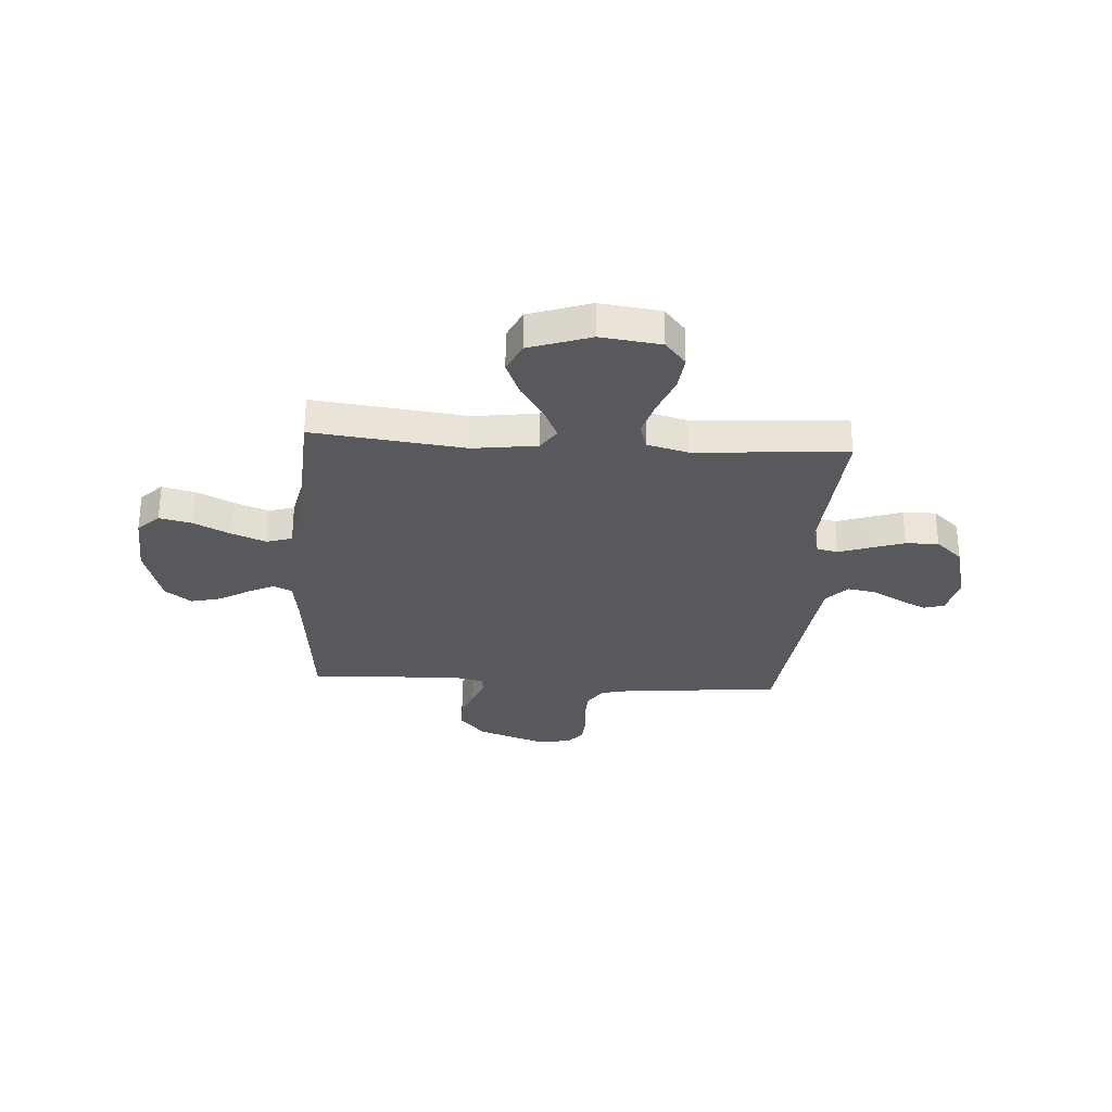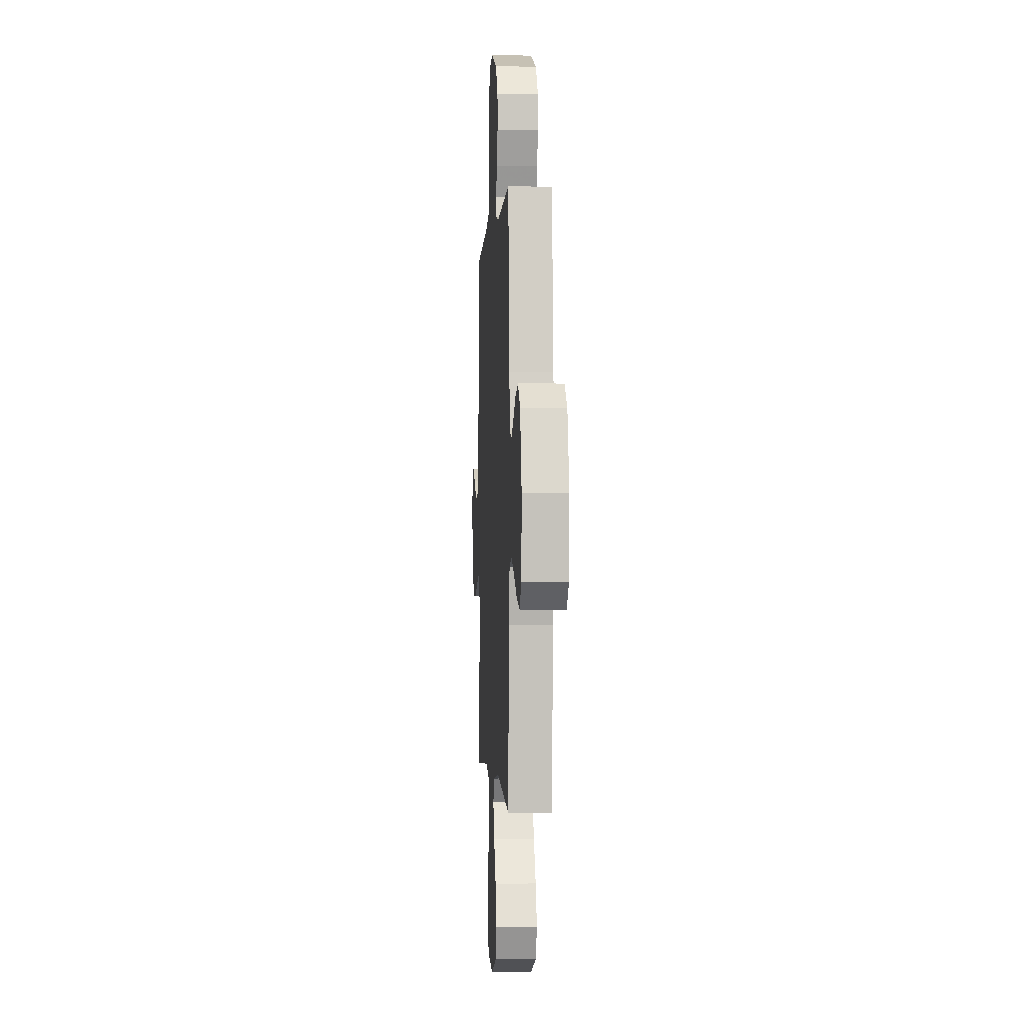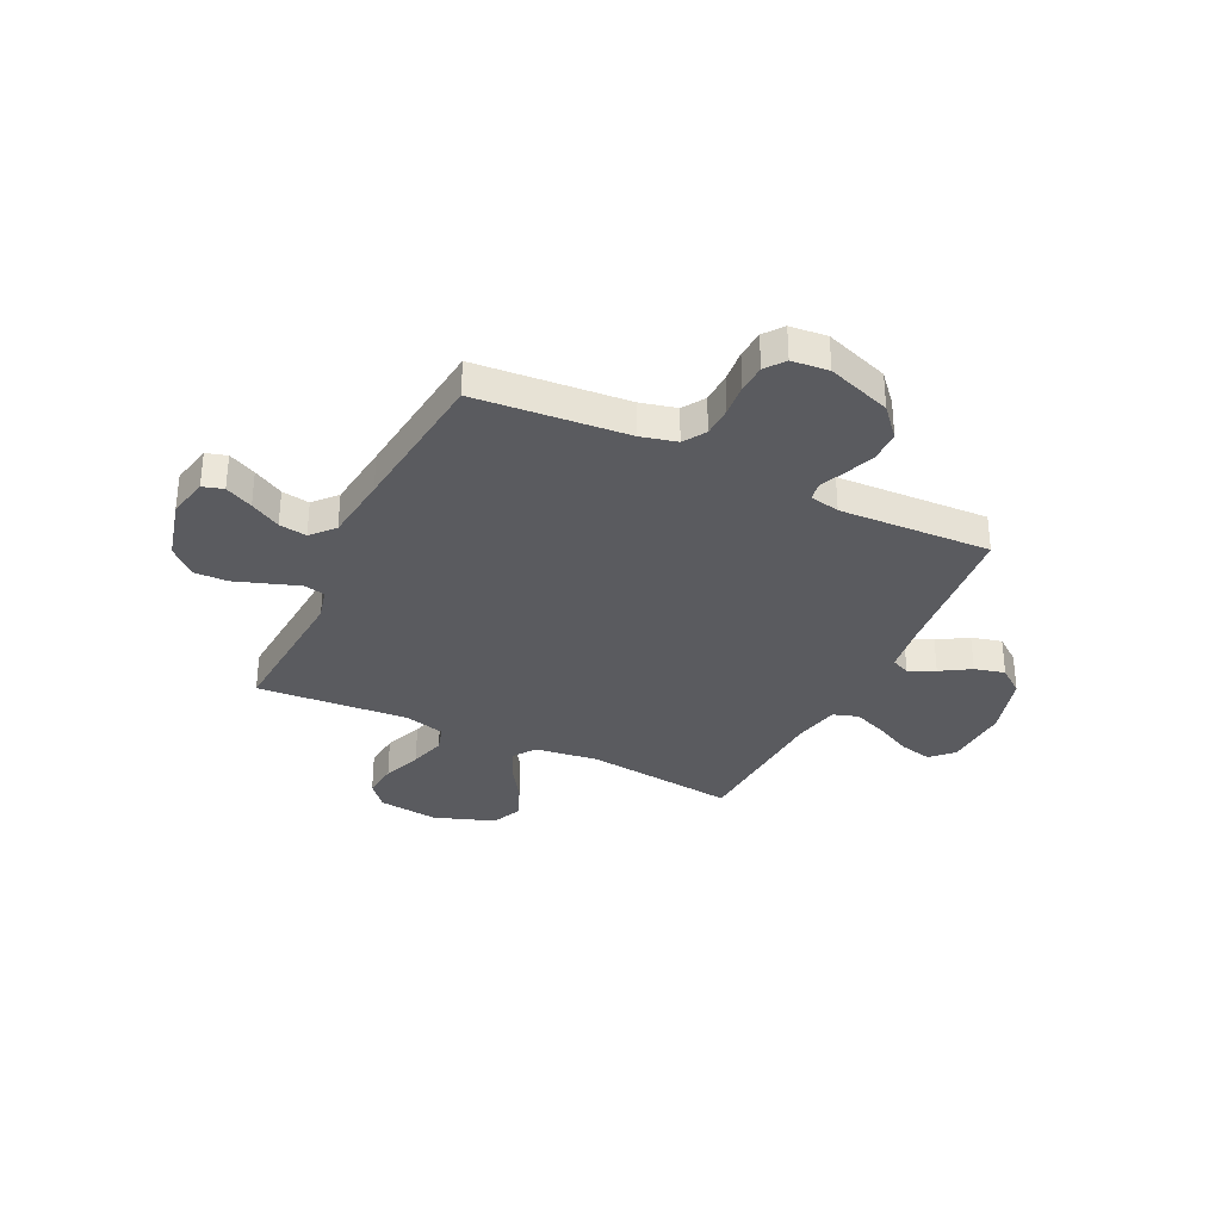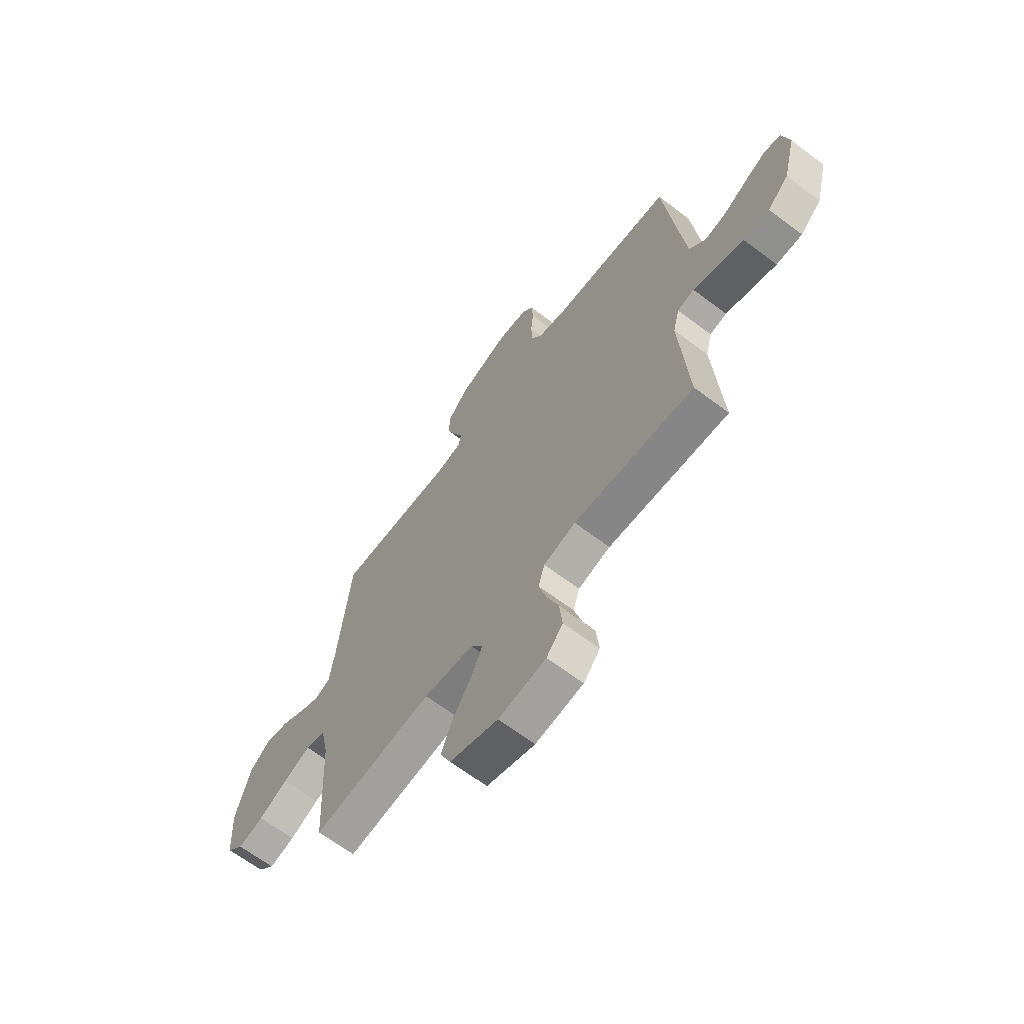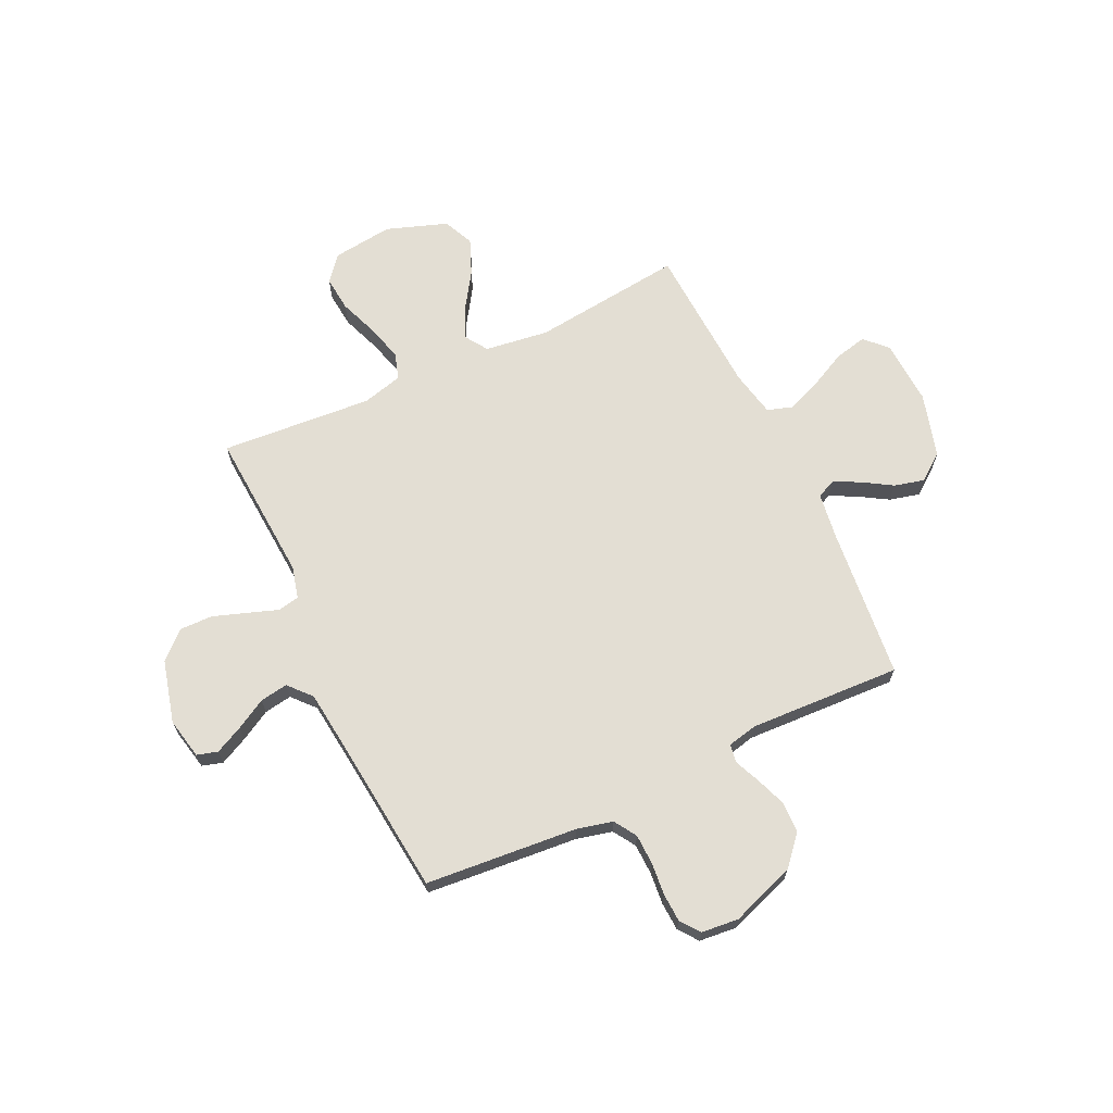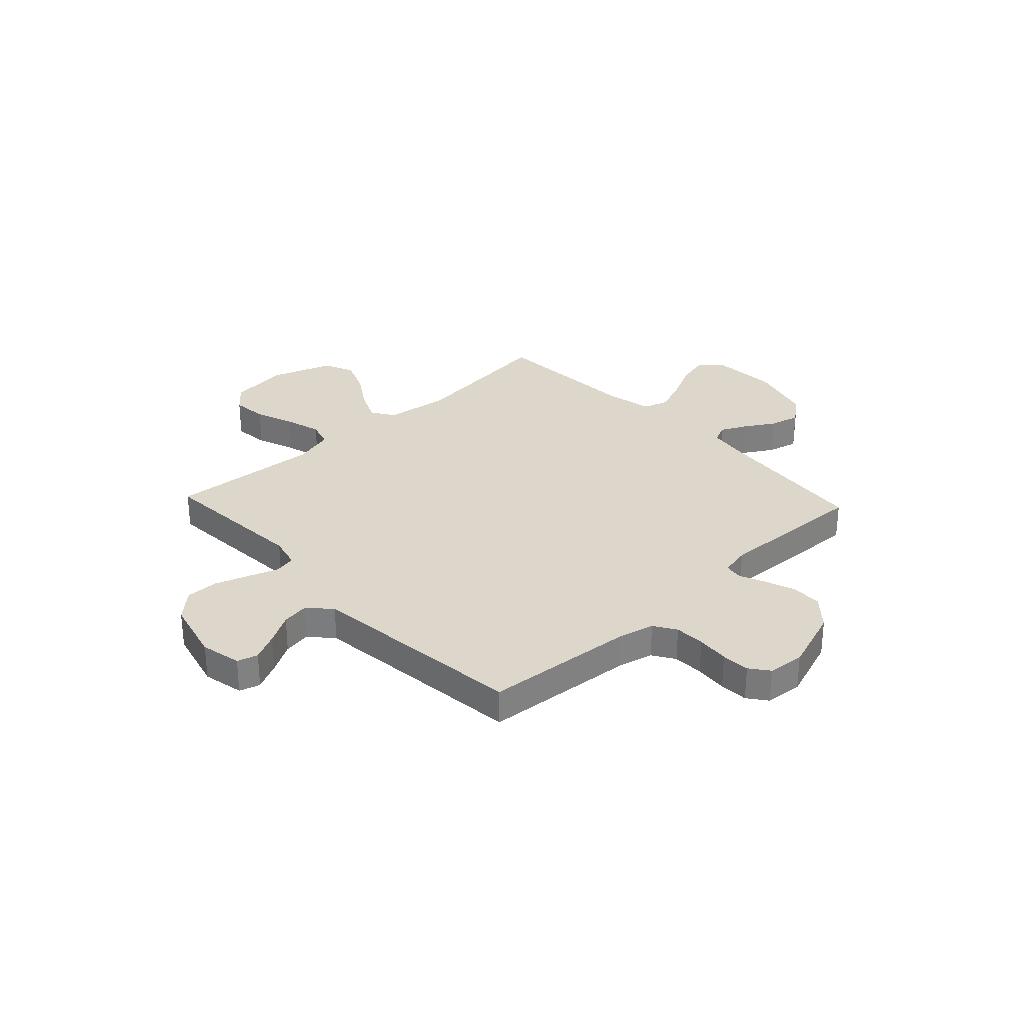
<metadata>
{"format":"obj","ext":"obj","renderer":"f3d","projection":"perspective","resolution":1024,"background":"white","views":[{"elev":-29.2,"azim":176.1,"up":"+Y"},{"elev":-1.1,"azim":86.6,"up":"+Z"},{"elev":-33.0,"azim":-25.8,"up":"+Y"},{"elev":-65.9,"azim":-127.1,"up":"+Z"},{"elev":67.3,"azim":-25.2,"up":"+Y"},{"elev":30.6,"azim":-43.1,"up":"+Y"}]}
</metadata>
<code>
v -0.5 0.07 0.5
v -0.2 0.07 0.525
v -0.129 0.07 0.542
v -0.101 0.07 0.586
v -0.099 0.07 0.646
v -0.105 0.07 0.71
v -0.102 0.07 0.766
v -0.073 0.07 0.804
v 0 0.07 0.811
v 0.127 0.07 0.766
v 0.178 0.07 0.708
v 0.179 0.07 0.646
v 0.157 0.07 0.587
v 0.135 0.07 0.536
v 0.141 0.07 0.5
v 0.2 0.07 0.487
v 0.5 0.07 0.5
v 0.53 0.07 0.2
v 0.543 0.07 0.108
v 0.58 0.07 0.091
v 0.631 0.07 0.116
v 0.69 0.07 0.152
v 0.75 0.07 0.167
v 0.802 0.07 0.127
v 0.838 0.07 0
v 0.831 0.07 -0.129
v 0.789 0.07 -0.171
v 0.725 0.07 -0.156
v 0.653 0.07 -0.12
v 0.585 0.07 -0.093
v 0.535 0.07 -0.109
v 0.516 0.07 -0.2
v 0.5 0.07 -0.5
v 0.2 0.07 -0.465
v 0.074 0.07 -0.482
v 0.044 0.07 -0.527
v 0.072 0.07 -0.589
v 0.119 0.07 -0.661
v 0.148 0.07 -0.732
v 0.121 0.07 -0.792
v 0 0.07 -0.834
v -0.119 0.07 -0.819
v -0.16 0.07 -0.77
v -0.153 0.07 -0.7
v -0.124 0.07 -0.623
v -0.104 0.07 -0.551
v -0.12 0.07 -0.499
v -0.2 0.07 -0.478
v -0.5 0.07 -0.5
v -0.48 0.07 -0.2
v -0.496 0.07 -0.137
v -0.538 0.07 -0.128
v -0.598 0.07 -0.149
v -0.665 0.07 -0.172
v -0.73 0.07 -0.173
v -0.783 0.07 -0.124
v -0.815 0.07 0
v -0.798 0.07 0.081
v -0.757 0.07 0.093
v -0.702 0.07 0.066
v -0.642 0.07 0.032
v -0.587 0.07 0.023
v -0.547 0.07 0.068
v -0.532 0.07 0.2
v -0.5 0 0.5
v -0.2 0 0.525
v -0.129 0 0.542
v -0.101 0 0.586
v -0.099 0 0.646
v -0.105 0 0.71
v -0.102 0 0.766
v -0.073 0 0.804
v 0 0 0.811
v 0.127 0 0.766
v 0.178 0 0.708
v 0.179 0 0.646
v 0.157 0 0.587
v 0.135 0 0.536
v 0.141 0 0.5
v 0.2 0 0.487
v 0.5 0 0.5
v 0.53 0 0.2
v 0.543 0 0.108
v 0.58 0 0.091
v 0.631 0 0.116
v 0.69 0 0.152
v 0.75 0 0.167
v 0.802 0 0.127
v 0.838 0 0
v 0.831 0 -0.129
v 0.789 0 -0.171
v 0.725 0 -0.156
v 0.653 0 -0.12
v 0.585 0 -0.093
v 0.535 0 -0.109
v 0.516 0 -0.2
v 0.5 0 -0.5
v 0.2 0 -0.465
v 0.074 0 -0.482
v 0.044 0 -0.527
v 0.072 0 -0.589
v 0.119 0 -0.661
v 0.148 0 -0.732
v 0.121 0 -0.792
v 0 0 -0.834
v -0.119 0 -0.819
v -0.16 0 -0.77
v -0.153 0 -0.7
v -0.124 0 -0.623
v -0.104 0 -0.551
v -0.12 0 -0.499
v -0.2 0 -0.478
v -0.5 0 -0.5
v -0.48 0 -0.2
v -0.496 0 -0.137
v -0.538 0 -0.128
v -0.598 0 -0.149
v -0.665 0 -0.172
v -0.73 0 -0.173
v -0.783 0 -0.124
v -0.815 0 0
v -0.798 0 0.081
v -0.757 0 0.093
v -0.702 0 0.066
v -0.642 0 0.032
v -0.587 0 0.023
v -0.547 0 0.068
v -0.532 0 0.2
f 59 60 61
f 58 59 61
f 57 58 61
f 56 57 61
f 55 56 61
f 54 55 61
f 53 54 61
f 52 53 61
f 51 52 61 62
f 48 49 50
f 47 48 50 51
f 43 44 45
f 42 43 45
f 41 42 45
f 40 41 45
f 39 40 45
f 38 39 45
f 37 38 45
f 36 37 45 46
f 35 36 46 47
f 32 33 34
f 51 62 63
f 47 51 63
f 35 47 63
f 34 35 63
f 32 34 63
f 31 32 63
f 27 28 29
f 26 27 29
f 25 26 29
f 24 25 29
f 23 24 29
f 22 23 29
f 21 22 29
f 16 17 18
f 15 16 18 19
f 12 13 14
f 11 12 14
f 10 11 14
f 9 10 14
f 8 9 14
f 7 8 14
f 6 7 14
f 5 6 14
f 4 5 14 15
f 3 4 15 19
f 64 1 2
f 2 3 19
f 64 2 19
f 63 64 19
f 31 63 19
f 30 31 19
f 30 19 20
f 20 21 29 30
f 125 124 123
f 125 123 122
f 125 122 121
f 125 121 120
f 125 120 119
f 125 119 118
f 125 118 117
f 125 117 116
f 126 125 116 115
f 114 113 112
f 115 114 112 111
f 109 108 107
f 109 107 106
f 109 106 105
f 109 105 104
f 109 104 103
f 109 103 102
f 109 102 101
f 110 109 101 100
f 111 110 100 99
f 98 97 96
f 127 126 115
f 127 115 111
f 127 111 99
f 127 99 98
f 127 98 96
f 127 96 95
f 93 92 91
f 93 91 90
f 93 90 89
f 93 89 88
f 93 88 87
f 93 87 86
f 93 86 85
f 82 81 80
f 83 82 80 79
f 78 77 76
f 78 76 75
f 78 75 74
f 78 74 73
f 78 73 72
f 78 72 71
f 78 71 70
f 78 70 69
f 79 78 69 68
f 83 79 68 67
f 66 65 128
f 83 67 66
f 83 66 128
f 83 128 127
f 83 127 95
f 83 95 94
f 84 83 94
f 94 93 85 84
f 1 65 66 2
f 2 66 67 3
f 3 67 68 4
f 4 68 69 5
f 5 69 70 6
f 6 70 71 7
f 7 71 72 8
f 8 72 73 9
f 9 73 74 10
f 10 74 75 11
f 11 75 76 12
f 12 76 77 13
f 13 77 78 14
f 14 78 79 15
f 15 79 80 16
f 16 80 81 17
f 17 81 82 18
f 18 82 83 19
f 19 83 84 20
f 20 84 85 21
f 21 85 86 22
f 22 86 87 23
f 23 87 88 24
f 24 88 89 25
f 25 89 90 26
f 26 90 91 27
f 27 91 92 28
f 28 92 93 29
f 29 93 94 30
f 30 94 95 31
f 31 95 96 32
f 32 96 97 33
f 33 97 98 34
f 34 98 99 35
f 35 99 100 36
f 36 100 101 37
f 37 101 102 38
f 38 102 103 39
f 39 103 104 40
f 40 104 105 41
f 41 105 106 42
f 42 106 107 43
f 43 107 108 44
f 44 108 109 45
f 45 109 110 46
f 46 110 111 47
f 47 111 112 48
f 48 112 113 49
f 49 113 114 50
f 50 114 115 51
f 51 115 116 52
f 52 116 117 53
f 53 117 118 54
f 54 118 119 55
f 55 119 120 56
f 56 120 121 57
f 57 121 122 58
f 58 122 123 59
f 59 123 124 60
f 60 124 125 61
f 61 125 126 62
f 62 126 127 63
f 63 127 128 64
f 64 128 65 1

</code>
